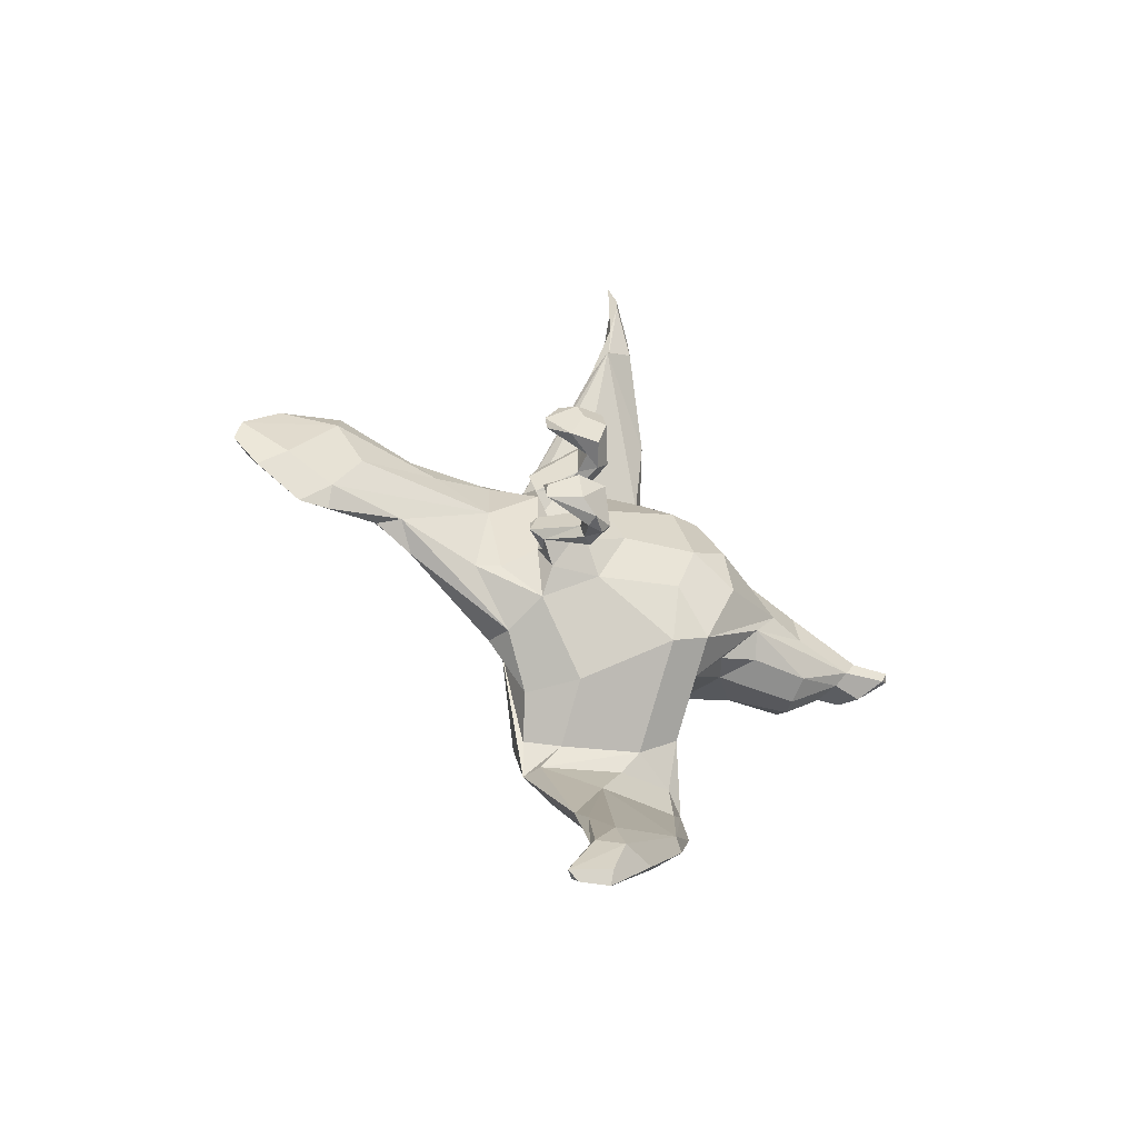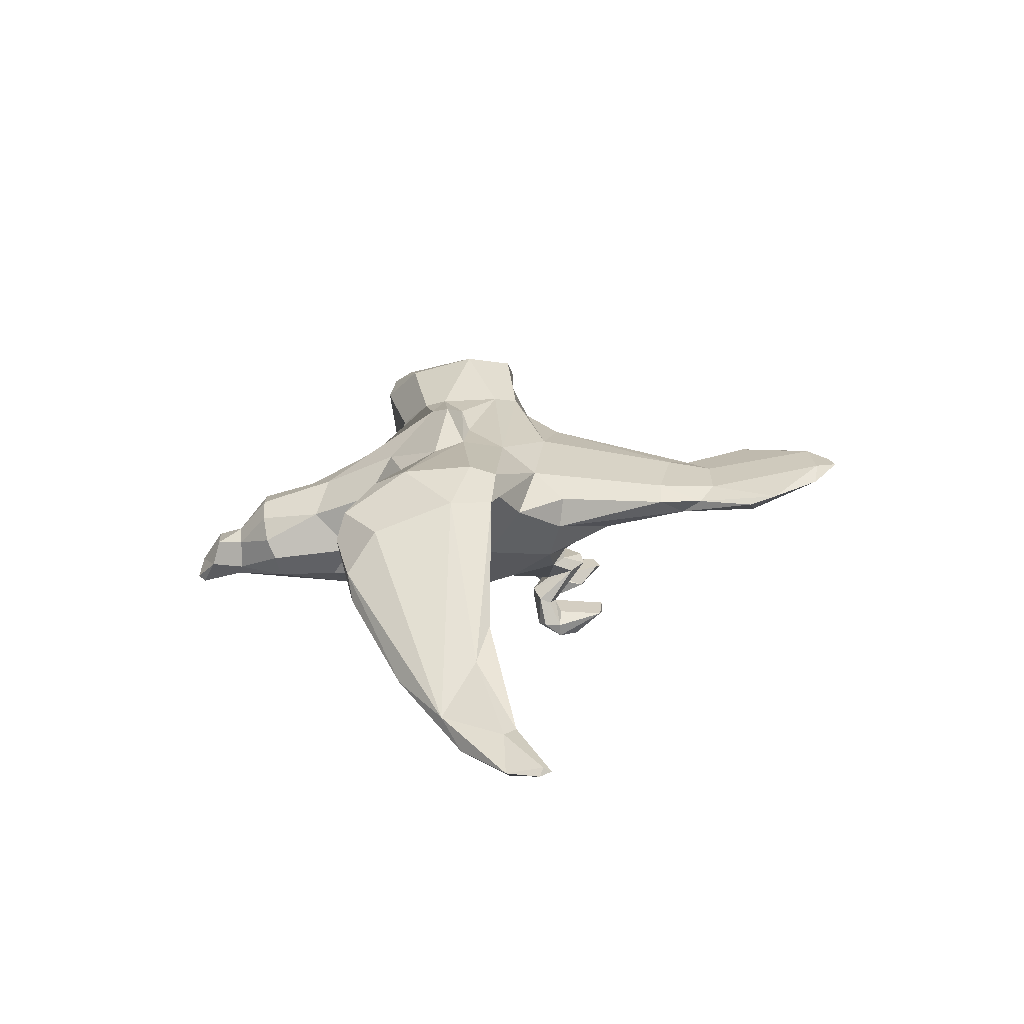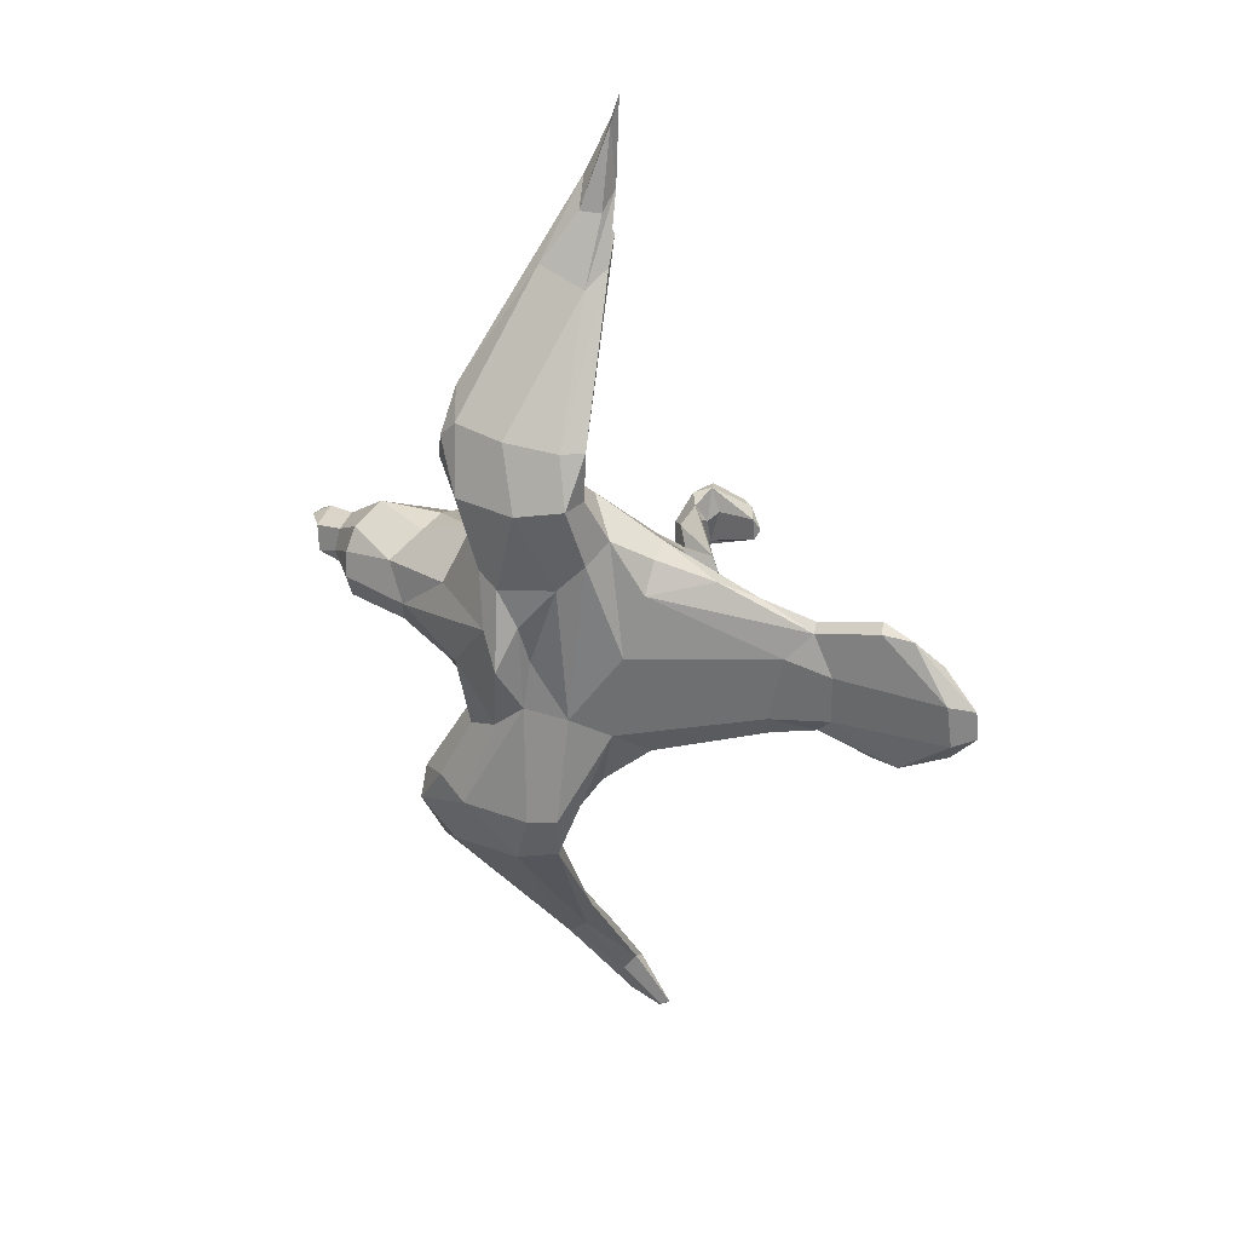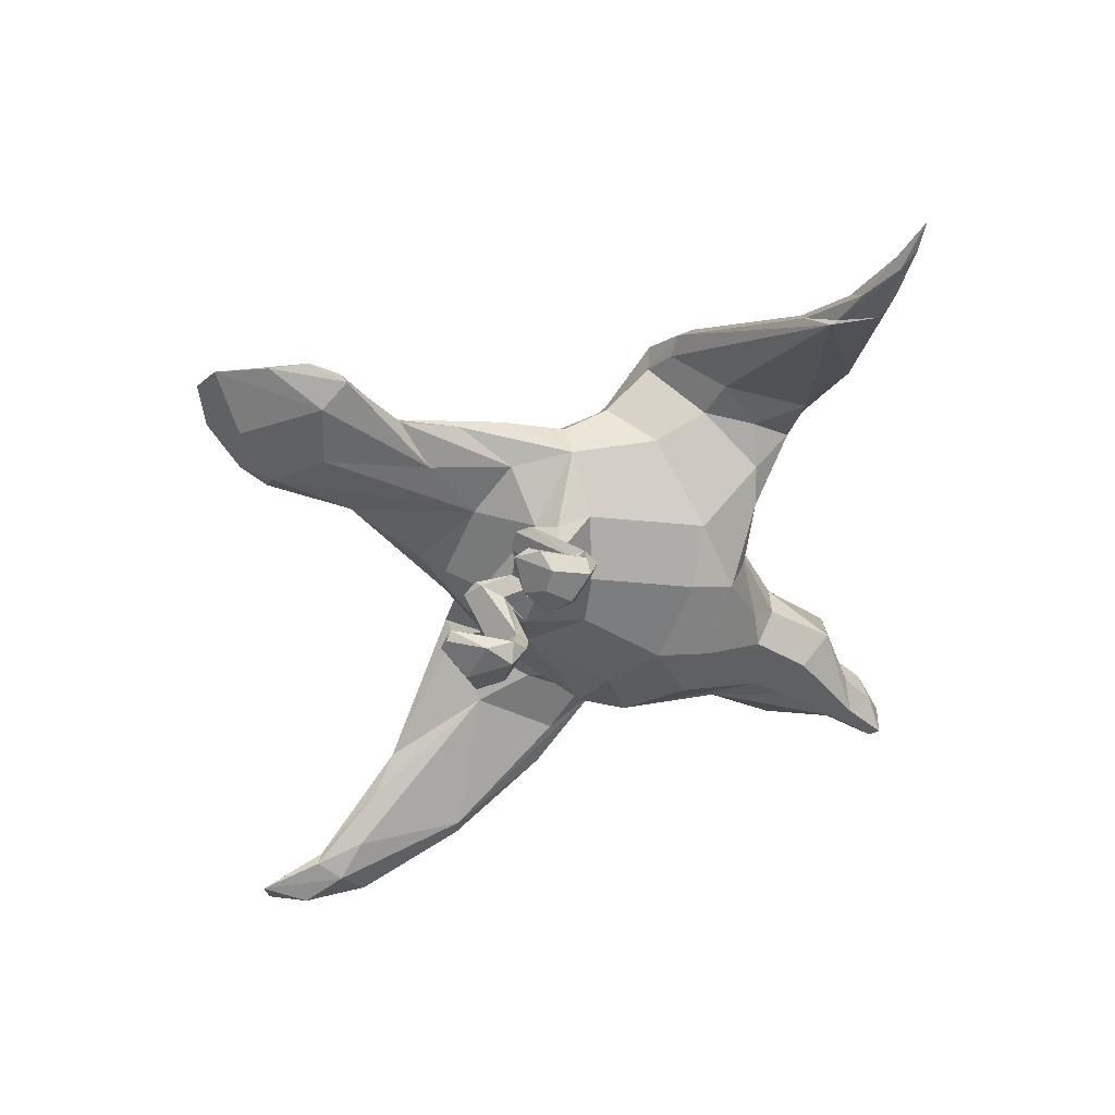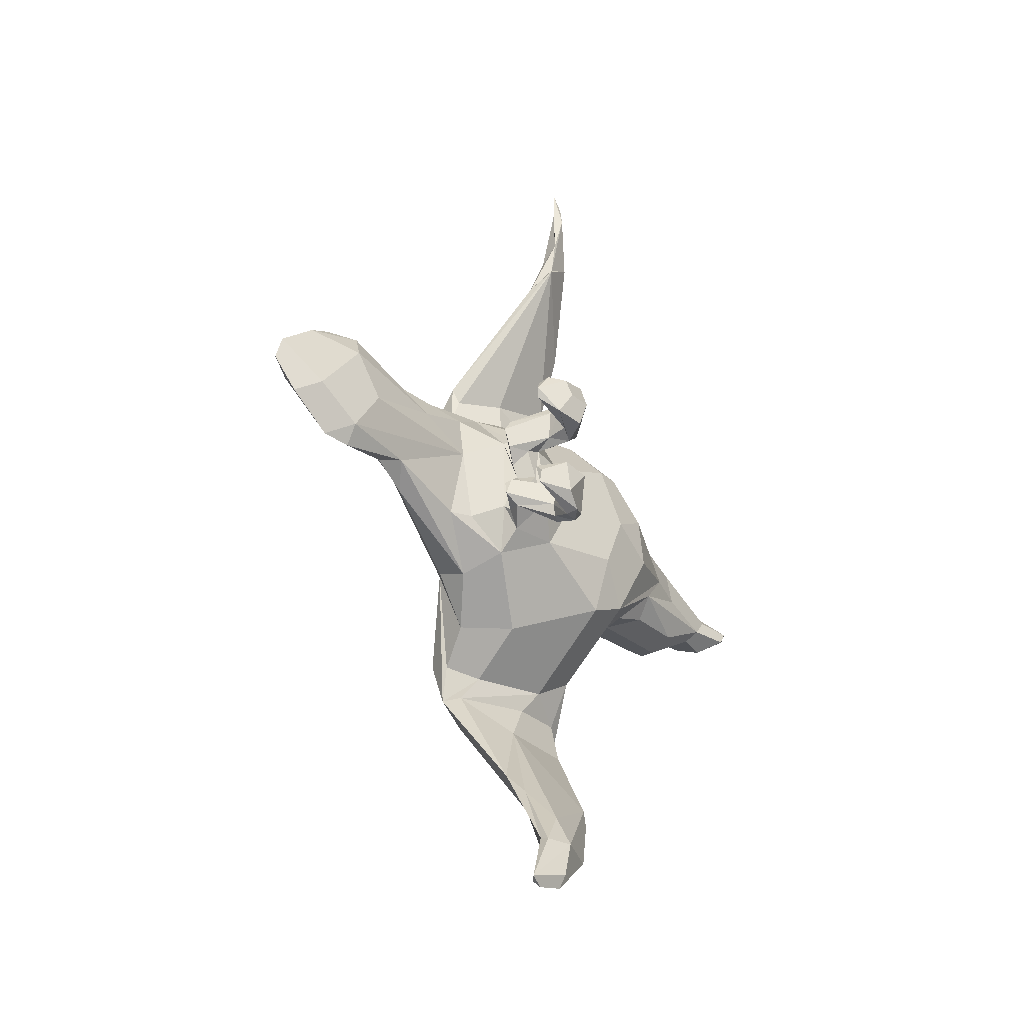
<metadata>
{"format":"obj","ext":"obj","renderer":"f3d","projection":"perspective","resolution":1024,"background":"white","views":[{"elev":-51.8,"azim":-27.5,"up":"+Z"},{"elev":-65.9,"azim":-170.7,"up":"+Z"},{"elev":31.6,"azim":-149.0,"up":"+Z"},{"elev":-48.3,"azim":-33.2,"up":"+Y"},{"elev":-37.1,"azim":-48.7,"up":"+Z"}]}
</metadata>
<code>
o aguila.001_Cube.001
v -3.615 14.3 0.06633
v -1.064 15.24 6.849
v 6.739 -2.032 2.766
v -9.144 10.41 11.51
v 5.531 9.123 -8.959
v 6.281 3.374 8.938
v -5.443 -0.8593 3.522
v -5.555 6.858 13.42
v -4.4 6.229 -12.87
v -10.1 2.744 -8.048
v -5.793 -0.06315 -5.772
v -3.742 16.58 15.15
v -7.894 12.04 20.09
v 5.008 13.86 19.09
v 5.135 -0.07132 8.539
v -6.288 14.26 7.852
v -6.103 14.21 -19.09
v 9.225 12.47 -18.64
v 7.199 10.99 -17.37
v 2.829 14.03 -8.372
v -6.673 13.19 -15.68
v 12.44 2.718 -4.728
v 7.336 10.67 -4.98
v 1.052 14.67 7.825
v 12.17 7.058 4.774
v 11.41 0.9584 3.722
v 18.66 8.307 3.814
v 13.82 9.944 2.614
v 16.85 2.069 2.965
v 22.88 2.677 -1.086
v 22.29 3.797 -2.136
v 21.78 6.498 1.784
v 18.73 9.161 -2.805
v 21.82 6.421 -1.812
v 27.41 2.592 -0.2393
v -15.66 3.055 1.505
v -15.29 3.992 6.572
v -17.24 6.705 8.226
v -12.41 9.012 -8.945
v -11.67 6.451 -9.785
v -10.19 0.5808 -6.073
v -8.116 9.995 -12.9
v 3.791 9.21 21.58
v -27.53 5.26 -2.93
v -28.91 2.114 0.1284
v -24.1 3.495 -4.084
v -3.899 5.572 30.84
v -3.854 0.7769 34.07
v -4.705 3.158 32.15
v -1.849 3.058 36.39
v -3.549 2.295 36.22
v 0.5213 5.557 32.18
v -3.083 -0.06125 43.65
v -3.358 5.318 -33.87
v -4.709 4.345 -32.62
v -5.301 1.542 -41.01
v -6.333 1.05 -39.52
v -5.183 -0.1818 -44.73
v -37.91 5.411 2.102
v -34.19 4.332 6.528
v -40.01 4.301 1.73
v -40.39 4.65 -0.5601
v -36.75 3.813 4.732
v -35.73 2.932 -1.664
v -10.63 -1.314 -1.74
v -12.65 -0.8 5.582
v -9.011 -0.9597 0.3669
v -9.291 -1.652 3.2
v -13.17 -0.6636 -3.853
v -11.84 -0.9369 -4.854
v -7.182 -3.893 5.927
v -9.14 -3.904 8.041
v -9.864 -3.824 6.818
v -9.72 -3.453 3.829
v -12.6 -0.5851 2.491
v -12.99 -0.3341 -2.409
v -7.648 -2.495 -4.483
v -10.09 -5.107 -5.48
v -9.098 -8.04 6.064
v -8.227 -5.18 8.524
v -11.98 -7.697 7.668
v -14.05 -5.719 5.216
v -12.24 -7.004 3.953
v -13.31 -6.46 7.995
v -10.75 -5.41 7.16
v -14.09 -5.903 -5.663
v -9.722 -6.987 -7.191
v -3.223 14.87 -4.4
v -0.4516 15.25 -6.815
v -7.066 13.83 -4.9
v -7.842 12.24 15.75
v -2.968 15.08 3.63
v -1.853 17 -0.1743
v 0.005038 15.83 2.872
v 0.4886 2.038 11.3
v 1.988 -0.9026 7.394
v -8.275 1.248 7.589
v -4.354 16.45 -14.98
v 1.929 16.9 -14.89
v 5.194 15.63 -13.72
v 3.994 12.06 10.58
v 5.333 6.833 12.19
v 5.757 13.14 16.82
v 5.074 10.6 17.45
v 6.313 3.76 -9.339
v 8.777 2.851 -6.329
v 10.14 5.472 -5.664
v 13.16 9.083 -3.647
v -3.65 -1.356 -0.2059
v -7.719 -1.392 -3.01
v 3.215 -2.353 0.5323
v -12.01 8.047 9.451
v -11.38 5.293 9.696
v 5.583 0.01239 -8.075
v 2.228 0.5703 -9.729
v 1.712 -1.675 -4.64
v -8.279 12.84 10.05
v 3.49 7.853 14.97
v 1.487 9.523 17.57
v -2.687 9.441 16.34
v 2.332 15.96 14.95
v -7.764 15.05 16
v 8.279 13.39 -15.21
v 6.762 8.454 -13.37
v -6.665 15.21 -14.89
v -3.596 11.53 -16.35
v 3.384 9.437 -15.7
v 18.73 9.973 -0.527
v 6.573 12.17 3.663
v 4.515 13.73 -2.666
v 11.65 11.21 -0.5676
v 5.89 8.608 7.677
v 9.801 2.146 5.517
v 7.614 -1.849 -1.995
v 12.09 4.164 5.1
v 18.18 4.884 4.93
v 13.61 0.6583 -0.06113
v 11.62 0.7199 -2.956
v 17.14 1.689 -0.4367
v 23.81 2.518 0.4488
v 18.62 7.324 -4.379
v 18.06 3.124 -4.015
v 18.08 5.459 -4.985
v 18.76 9.61 1.844
v 21.92 7.199 -0.1687
v 26.76 2.189 -0.7319
v 22.15 4.063 2.16
v 27.09 1.936 0.2709
v 24.26 6.517 -1.194
v 24.42 6.357 1.353
v 25.21 4.462 -1.931
v 24.94 3.534 1.856
v 26.65 4.063 0.7861
v -14.12 3.208 -5.456
v -16.38 3.922 -5.859
v -22.05 5.622 -5.665
v -11.54 1.177 4.379
v -11.48 1.089 -3.726
v -12.19 9.86 6.904
v -10.99 11.33 1.182
v -9.938 11.39 -6.926
v -25.19 4.105 5.559
v -20.5 5.228 6.938
v -22.22 6.588 -3.699
v -23.54 6.34 2.495
v -2.726 9.614 19.4
v 5.227 11.04 22.44
v 3.4 14.05 20.69
v -1.515 14.55 20.48
v -6.425 13.67 20.28
v -7.323 11.58 18.29
v 2.051 10.57 -17.95
v -0.4836 9.544 -22.18
v -3.965 1.09 -36.44
v 6.98 9.914 -21.78
v 8.023 11.25 -23.89
v 7.875 8.992 -25.36
v 3.407 3.768 -31.67
v -2.407 15.24 -20.18
v 8.02 14.82 -17.78
v 5.007 14.04 -21.59
v 0.2114 2.499 -38.09
v -5.174 12.56 -18.92
v -4.779 6.713 -30.03
v -30.96 3.577 7.099
v -27.52 5.386 1.454
v -26.05 4.604 -4.63
v -21.13 3.097 3.507
v -3.547 0.9894 34.59
v -3.709 0.3533 37.85
v 3.069 6.268 27.93
v -1.197 1.225 38.84
v -0.8721 1.306 36.37
v -3.92 0.2041 45.8
v -3.381 0.6776 43.29
v -3.198 -0.3727 41.66
v -6.389 0.1164 -39.92
v -9.173 -0.4798 -45.01
v 4.021 4.022 -33.09
v -3.95 -0.5684 -39.82
v -8.134 -0.3712 -45.77
v -8.524 0.1395 -45.17
v -1.219 0.1861 -40.5
v -5.383 -1.082 -43.72
v -31.46 4.783 6.641
v -25.47 4.938 4.877
v -30.94 4.048 -6.057
v -31.27 2.73 -4.283
v -31.59 2.44 4.397
v -33.56 4.488 -5.906
v -38.4 5.283 -1.656
v -37.99 4.309 -3.362
v -10.8 -0.02121 -0.3047
v -11.01 0.4783 4.695
v -10.36 0.1941 5.97
v -11.27 0.1246 1.136
v -10.71 -1.436 2.49
v -9.577 -1.485 5.184
v -9.71 -3.906 -5.007
v -12.6 -0.8801 -1.979
v -8.901 -4.13 -2.369
v -11.3 0.4456 -4.405
v -9.349 -1.581 -4.256
v -7.532 -5.295 4.161
v -9.656 -7.542 3.535
v -8.487 -5.116 3.253
v -9.801 -5.575 3.949
v -7.958 -2.494 4.202
v -8.467 -2.554 6.614
v -13.36 -0.6241 4.268
v -8.074 -5.627 -2.125
v -9.572 -5.192 -2.437
v -9.656 -6.18 -1.605
v -9.444 -1.6 -2.272
v -9.158 -3.667 -6.024
v -8.241 -3.087 -5.986
v -8.379 -5.578 -7.098
v -7.458 -3.826 -2.847
v -9.011 -7.466 -2.823
v -7.679 -5.813 -6.013
v -9.043 -7.233 8.702
v -9.865 -4.892 6.255
v -14.48 -6.078 6.109
v -13.9 -5.693 7.185
v -11.45 -8.081 5.9
v -9.626 -5.956 9.026
v -14.26 -6.274 -4.474
v -11.6 -7.312 -2.522
v -14.36 -5.643 -3.769
v -9.862 -5.791 -7.24
v -11.34 -7.544 -5.991
f 88 1 92
f 1 90 16
f 5 20 130 23
f 117 160 4
f 161 160 90
f 92 16 2
f 239 251 87 240
f 94 93 2
f 204 58 203 200
f 15 95 96
f 81 245 79 241
f 164 44 186 165
f 89 99 88
f 91 122 117 4
f 99 179 98
f 24 132 129 94
f 24 101 132
f 236 77 238 240
f 180 18 176 181
f 102 6 132 101
f 114 105 138
f 105 106 138
f 139 30 140 29
f 105 107 106
f 23 108 107
f 107 22 106
f 103 104 102 101
f 198 57 56 202
f 120 166 171 91
f 109 110 11
f 67 65 110
f 7 68 110 109
f 3 111 134
f 116 115 114
f 206 205 185 162
f 38 113 112
f 157 113 37
f 97 113 215
f 113 157 214
f 8 113 97 95
f 151 149 150 153
f 232 221 219 78
f 91 13 122
f 91 171 13
f 172 173 175 19
f 104 119 118
f 36 154 158 157
f 16 12 2
f 127 115 9 126
f 105 124 5
f 131 28 144 128
f 5 124 123
f 123 180 100
f 124 19 18
f 161 17 21
f 21 17 126
f 75 74 73 230
f 137 26 3 134
f 123 100 20 5
f 108 141 143 107
f 124 127 19
f 127 126 183
f 181 179 99 180
f 96 111 3 15
f 28 27 144
f 130 94 131
f 101 24 121 103
f 28 131 129
f 246 84 81 241
f 26 133 15 3
f 204 198 201 58
f 114 138 137
f 143 141 34 31
f 29 140 136
f 140 147 136
f 152 150 32 147
f 111 109 11 116
f 145 32 150 149
f 142 30 138
f 208 64 212 210
f 122 12 16 117
f 85 227 82 244
f 133 135 132 6
f 26 137 139 29
f 139 138 30
f 142 31 30
f 45 209 64 208
f 128 144 145
f 168 169 47 52
f 131 128 33 108
f 151 35 146
f 62 61 59 211
f 126 9 42 21
f 153 35 151
f 152 148 153
f 39 40 156
f 39 156 164
f 214 157 216
f 213 157 158
f 157 37 36
f 42 40 39
f 155 10 154
f 206 163 38
f 206 162 163
f 43 104 103 167
f 161 39 164
f 25 136 27 28
f 119 43 166
f 43 191 48
f 166 43 48
f 166 48 171
f 103 14 167
f 167 52 192
f 131 108 23 130
f 121 168 14
f 97 7 96 95
f 95 118 120 8
f 125 90 88 98
f 13 170 122
f 13 49 170
f 24 2 12 121
f 174 178 173
f 175 18 19
f 26 29 136 135
f 175 178 18
f 9 10 40 42
f 179 182 54
f 181 176 182
f 173 184 55
f 162 185 188
f 185 209 188
f 147 32 27 136
f 241 79 224 71
f 164 156 187
f 156 46 187
f 36 37 188
f 36 208 46
f 188 45 36
f 48 49 13
f 189 49 48
f 49 190 47
f 47 190 51
f 189 190 49
f 51 190 195
f 196 194 190
f 5 23 107 105
f 191 192 193
f 193 189 48
f 192 50 53
f 192 196 193
f 192 53 196
f 196 190 189
f 173 55 174
f 55 57 197
f 57 54 56
f 11 110 223 41
f 197 198 200
f 178 199 177
f 146 148 140 30
f 174 200 178
f 202 201 198
f 95 15 102 118
f 214 230 66 215
f 56 58 202
f 203 58 182
f 60 59 61
f 185 205 60
f 206 59 205
f 221 220 69 219
f 46 208 207
f 207 210 187
f 208 210 207
f 243 83 245 81
f 44 210 211
f 212 211 210
f 224 226 68 228
f 212 62 211
f 31 34 149 151
f 213 158 222
f 222 158 41
f 76 220 213
f 224 79 225 226
f 216 230 214
f 216 75 230
f 68 74 217
f 215 218 97
f 146 30 31 151
f 67 68 217
f 216 217 75
f 110 68 67
f 218 68 7 97
f 41 70 222
f 223 70 41
f 222 76 213
f 222 69 76
f 110 65 234
f 110 234 223
f 134 111 116 114
f 226 227 74
f 234 238 77 223
f 226 225 83
f 218 228 68
f 124 114 115 127
f 66 73 72
f 232 233 221
f 221 231 238
f 233 248 239
f 234 221 238
f 77 236 70
f 8 4 112 113
f 236 237 235
f 237 250 235
f 237 87 250
f 236 240 237
f 235 250 219
f 132 25 28 129
f 67 217 216 213
f 231 240 238
f 231 239 240
f 61 62 212 64
f 80 71 229 72
f 170 169 12 122
f 73 74 242
f 242 227 85
f 229 71 228 218
f 72 242 246
f 243 82 83
f 84 244 243
f 111 96 7 109
f 89 93 94 130
f 85 244 246
f 47 51 50 52
f 8 120 91 4
f 247 249 86
f 250 87 86
f 87 251 86
f 92 93 88
f 90 1 88
f 88 93 89
f 16 90 117
f 117 90 160
f 125 161 90
f 2 93 92
f 92 1 16
f 24 94 2
f 20 89 130
f 98 179 17 125
f 88 99 98
f 100 180 99
f 6 102 15
f 102 104 118
f 106 22 138
f 79 245 83 225
f 161 164 165 160
f 215 113 214
f 38 112 159
f 163 113 38
f 115 116 11
f 78 86 249 232
f 120 118 119
f 120 119 166
f 105 114 124
f 123 124 18
f 123 18 180
f 42 161 21
f 161 125 17
f 126 17 183
f 19 127 172
f 127 183 172
f 131 94 129
f 15 133 6
f 132 135 25
f 134 114 137
f 135 133 26
f 144 27 32 145
f 25 135 136
f 137 138 139
f 22 142 138
f 108 33 141
f 141 33 34
f 142 143 31
f 34 145 149
f 147 140 152
f 35 153 148
f 35 148 146
f 10 9 115 11
f 152 153 150
f 152 140 148
f 251 248 247 86
f 213 216 157
f 11 41 10
f 158 10 41
f 155 40 10
f 158 154 10
f 160 159 4
f 161 42 39
f 4 159 112
f 188 37 162
f 155 154 36
f 113 163 37
f 163 162 37
f 159 206 38
f 160 165 159
f 159 165 206
f 119 104 43
f 167 14 168
f 43 167 191
f 191 167 192
f 167 168 52
f 103 121 14
f 169 170 47
f 171 48 13
f 170 49 47
f 172 183 173
f 173 178 175
f 18 177 176
f 18 178 177
f 179 181 182
f 173 183 184
f 183 17 184
f 184 17 54
f 17 179 54
f 164 187 44
f 40 155 46
f 156 40 46
f 155 36 46
f 208 36 45
f 188 209 45
f 195 190 194
f 192 52 50
f 48 191 193
f 50 51 195
f 53 50 195
f 194 53 195
f 196 53 194
f 193 196 189
f 55 184 57
f 184 54 57
f 174 55 197
f 174 197 200
f 200 198 204
f 54 182 56
f 176 199 182
f 199 203 182
f 177 199 176
f 202 58 201
f 197 57 198
f 56 182 58
f 209 185 63
f 63 185 60
f 205 59 60
f 63 60 61
f 206 186 59
f 206 165 186
f 187 46 207
f 187 210 44
f 143 142 22 107
f 209 63 61
f 64 209 61
f 67 213 65
f 217 74 75
f 215 66 218
f 76 69 220
f 70 219 69
f 128 145 34 33
f 69 222 70
f 68 226 74
f 74 227 242
f 227 226 83
f 100 99 89 20
f 228 71 224
f 66 230 73
f 218 66 229
f 229 66 72
f 231 221 233
f 231 233 239
f 178 200 203 199
f 213 220 65
f 234 65 221
f 65 220 221
f 223 77 70
f 70 235 219
f 70 236 235
f 78 250 86
f 219 250 78
f 237 240 87
f 227 83 82
f 80 241 71
f 72 73 242
f 242 85 246
f 80 72 246
f 80 246 241
f 81 84 243
f 243 244 82
f 121 12 169 168
f 246 244 84
f 247 248 249
f 251 239 248
f 232 249 233
f 233 249 248
f 44 211 59 186

</code>
